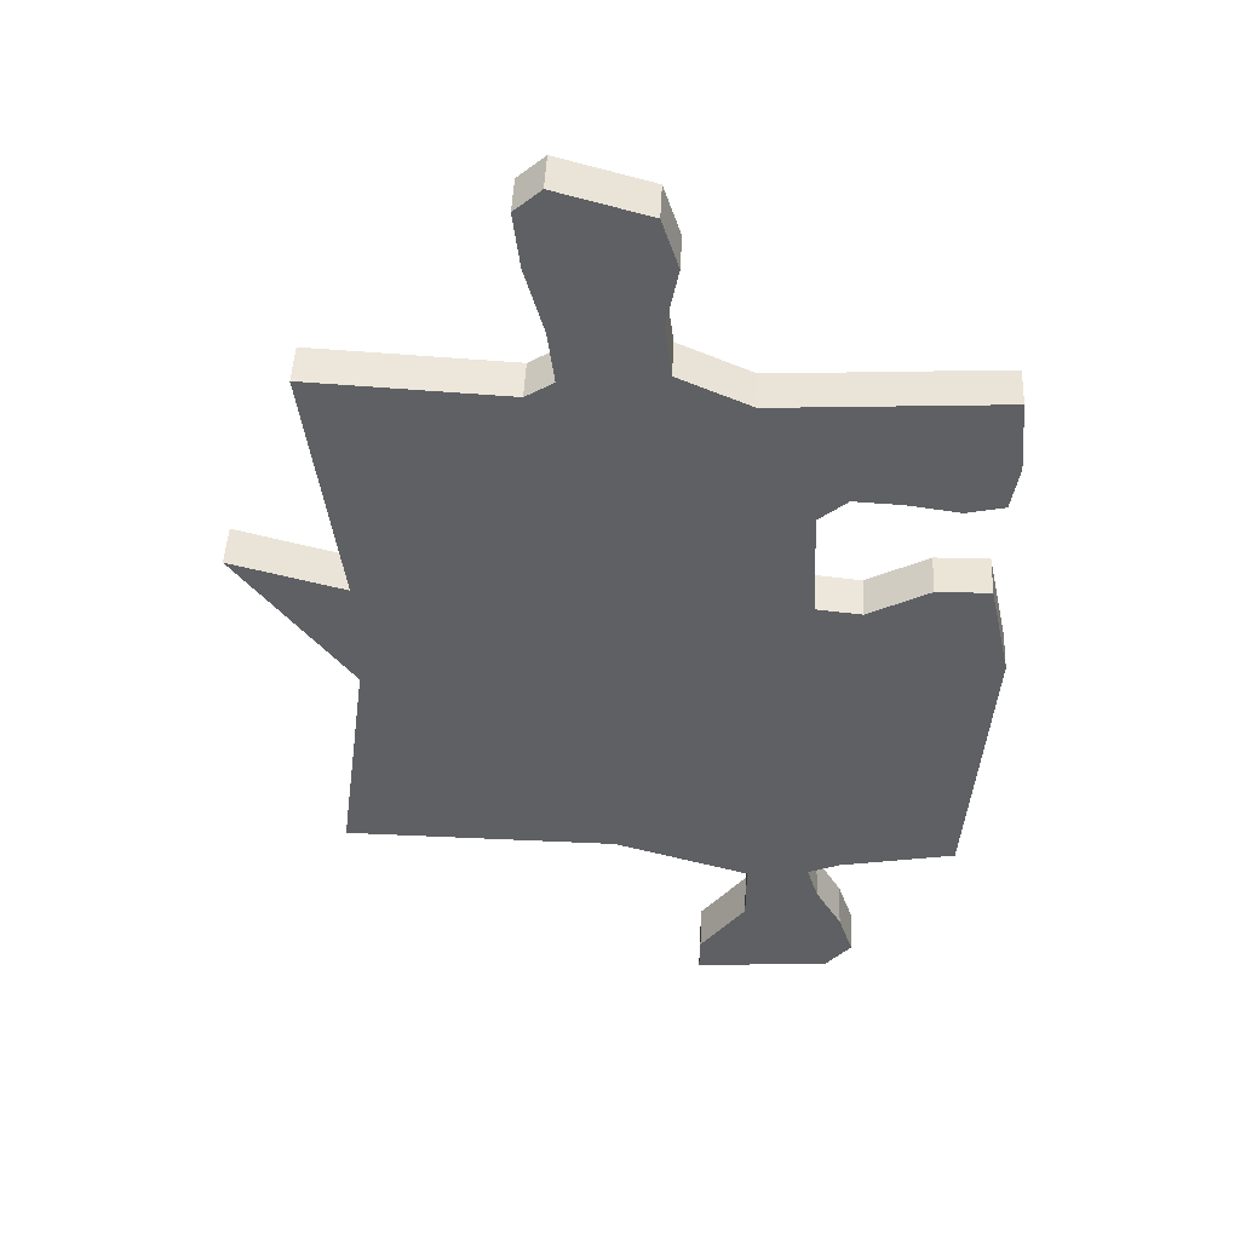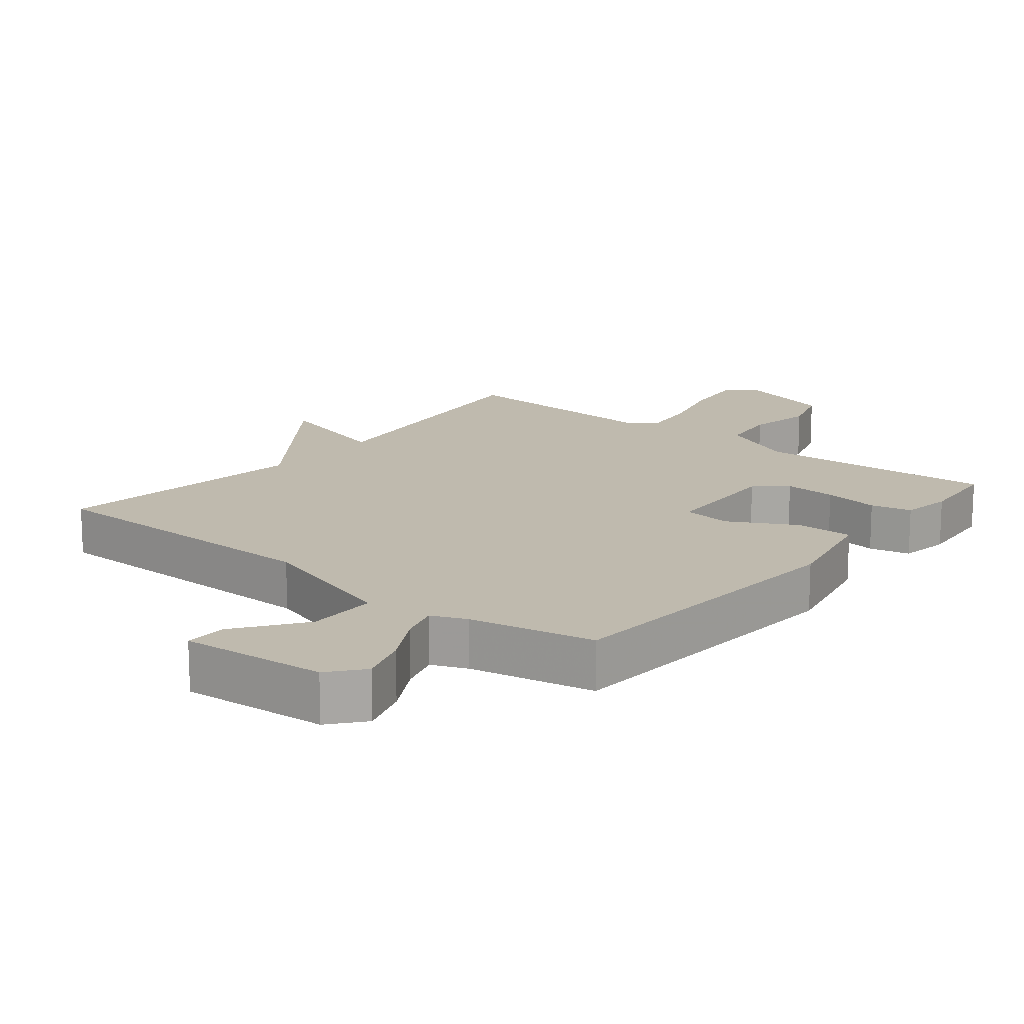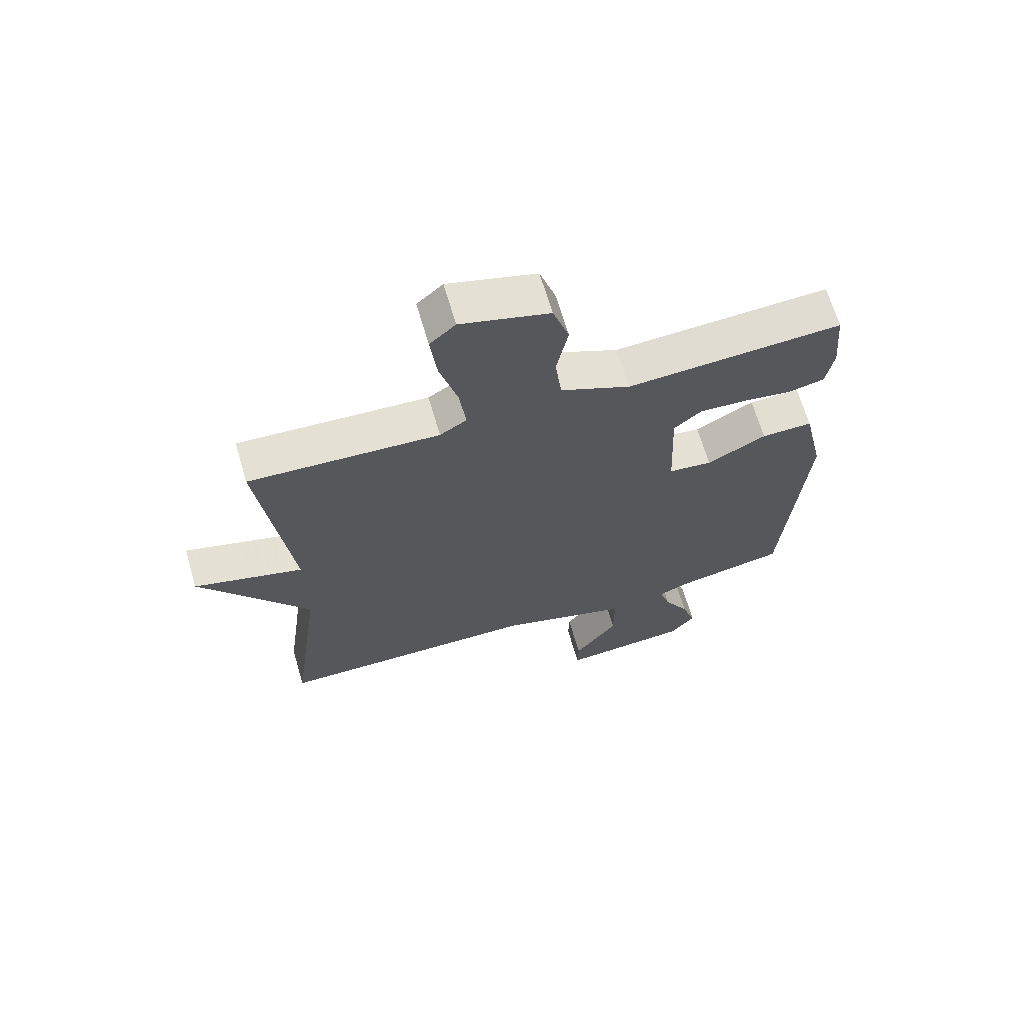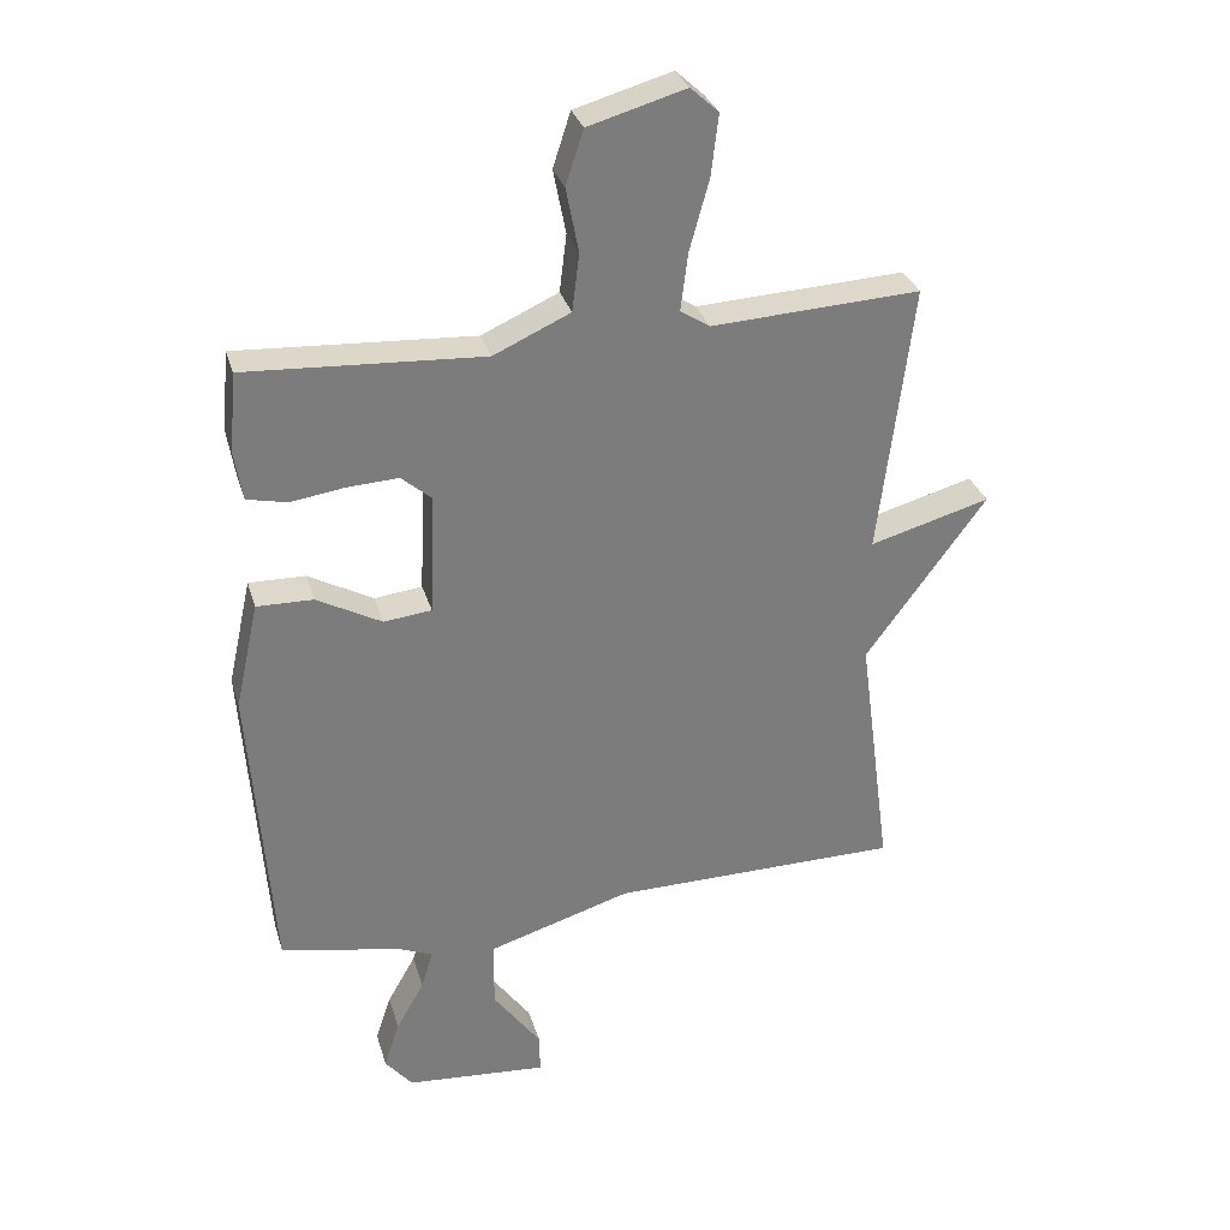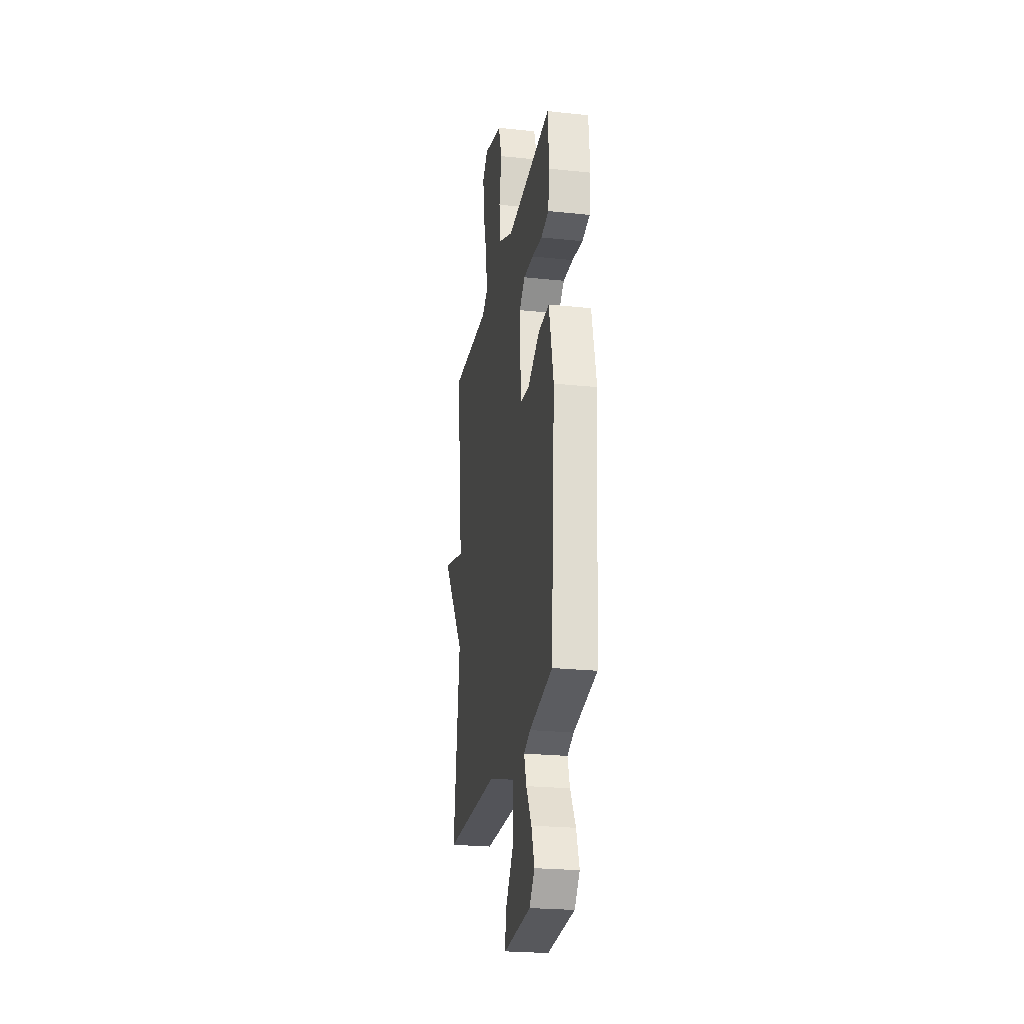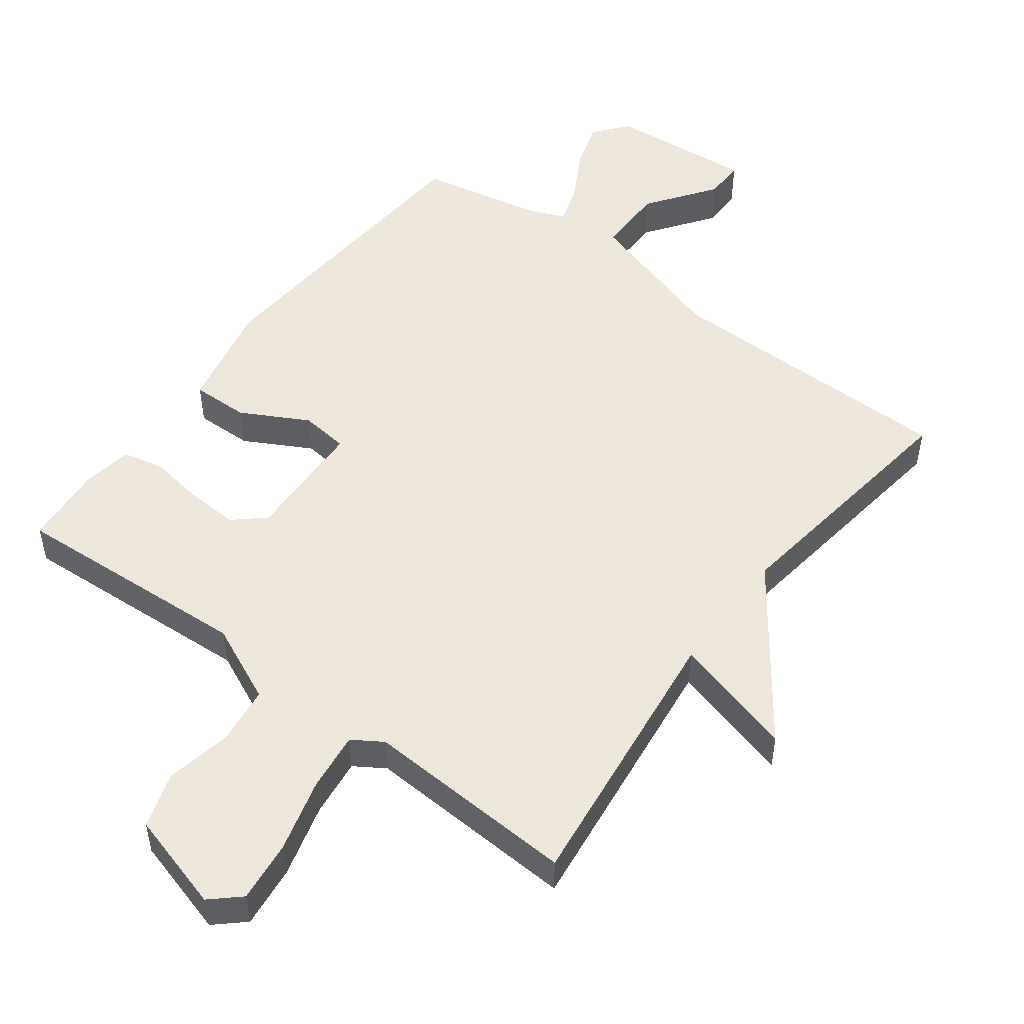
<metadata>
{"format":"obj","ext":"obj","renderer":"f3d","projection":"perspective","resolution":1024,"background":"white","views":[{"elev":47.4,"azim":-177.3,"up":"+Z"},{"elev":15.8,"azim":-140.9,"up":"+Y"},{"elev":66.9,"azim":163.7,"up":"+Z"},{"elev":31.3,"azim":-15.6,"up":"+Z"},{"elev":-24.2,"azim":-99.9,"up":"+Z"},{"elev":50.7,"azim":37.0,"up":"+Y"}]}
</metadata>
<code>
v 0.5 0.07 -0.5
v 0.057 0.07 -0.503
v -0.163 0.07 -0.57
v -0.163 0.07 -0.674
v -0.09 0.07 -0.775
v -0.089 0.07 -0.836
v -0.306 0.07 -0.818
v -0.348 0.07 -0.767
v -0.324 0.07 -0.694
v -0.281 0.07 -0.618
v -0.263 0.07 -0.559
v -0.315 0.07 -0.537
v -0.5 0.07 -0.5
v -0.533 0.07 -0.036
v -0.497 0.07 0.127
v -0.411 0.07 0.125
v -0.312 0.07 0.071
v -0.239 0.07 0.079
v -0.231 0.07 0.265
v -0.277 0.07 0.305
v -0.355 0.07 0.301
v -0.438 0.07 0.289
v -0.499 0.07 0.303
v -0.511 0.07 0.378
v -0.5 0.07 0.5
v -0.139 0.07 0.478
v -0.022 0.07 0.531
v -0.011 0.07 0.619
v -0.03 0.07 0.717
v -0.003 0.07 0.8
v 0.145 0.07 0.842
v 0.188 0.07 0.803
v 0.177 0.07 0.71
v 0.147 0.07 0.601
v 0.136 0.07 0.513
v 0.181 0.07 0.484
v 0.5 0.07 0.5
v 0.449 0.07 0.085
v 0.633 0.07 0.136
v 0.449 0.07 -0.115
v 0.5 0 -0.5
v 0.057 0 -0.503
v -0.163 0 -0.57
v -0.163 0 -0.674
v -0.09 0 -0.775
v -0.089 0 -0.836
v -0.306 0 -0.818
v -0.348 0 -0.767
v -0.324 0 -0.694
v -0.281 0 -0.618
v -0.263 0 -0.559
v -0.315 0 -0.537
v -0.5 0 -0.5
v -0.533 0 -0.036
v -0.497 0 0.127
v -0.411 0 0.125
v -0.312 0 0.071
v -0.239 0 0.079
v -0.231 0 0.265
v -0.277 0 0.305
v -0.355 0 0.301
v -0.438 0 0.289
v -0.499 0 0.303
v -0.511 0 0.378
v -0.5 0 0.5
v -0.139 0 0.478
v -0.022 0 0.531
v -0.011 0 0.619
v -0.03 0 0.717
v -0.003 0 0.8
v 0.145 0 0.842
v 0.188 0 0.803
v 0.177 0 0.71
v 0.147 0 0.601
v 0.136 0 0.513
v 0.181 0 0.484
v 0.5 0 0.5
v 0.449 0 0.085
v 0.633 0 0.136
v 0.449 0 -0.115
f 38 39 40
f 36 37 38
f 35 36 38 40
f 32 33 34
f 31 32 34
f 30 31 34
f 29 30 34
f 28 29 34
f 27 28 34 35
f 40 1 2
f 35 40 2
f 27 35 2
f 26 27 2
f 24 25 26
f 23 24 26
f 22 23 26
f 21 22 26
f 15 16 17
f 14 15 17
f 13 14 17
f 12 13 17
f 11 12 17 18
f 8 9 10
f 7 8 10
f 6 7 10
f 5 6 10
f 4 5 10
f 3 4 10 11
f 11 18 19
f 3 11 19
f 2 3 19
f 20 21 26
f 19 20 26
f 2 19 26
f 80 79 78
f 78 77 76
f 80 78 76 75
f 74 73 72
f 74 72 71
f 74 71 70
f 74 70 69
f 74 69 68
f 75 74 68 67
f 42 41 80
f 42 80 75
f 42 75 67
f 42 67 66
f 66 65 64
f 66 64 63
f 66 63 62
f 66 62 61
f 57 56 55
f 57 55 54
f 57 54 53
f 57 53 52
f 58 57 52 51
f 50 49 48
f 50 48 47
f 50 47 46
f 50 46 45
f 50 45 44
f 51 50 44 43
f 59 58 51
f 59 51 43
f 59 43 42
f 66 61 60
f 66 60 59
f 66 59 42
f 1 41 42 2
f 2 42 43 3
f 3 43 44 4
f 4 44 45 5
f 5 45 46 6
f 6 46 47 7
f 7 47 48 8
f 8 48 49 9
f 9 49 50 10
f 10 50 51 11
f 11 51 52 12
f 12 52 53 13
f 13 53 54 14
f 14 54 55 15
f 15 55 56 16
f 16 56 57 17
f 17 57 58 18
f 18 58 59 19
f 19 59 60 20
f 20 60 61 21
f 21 61 62 22
f 22 62 63 23
f 23 63 64 24
f 24 64 65 25
f 25 65 66 26
f 26 66 67 27
f 27 67 68 28
f 28 68 69 29
f 29 69 70 30
f 30 70 71 31
f 31 71 72 32
f 32 72 73 33
f 33 73 74 34
f 34 74 75 35
f 35 75 76 36
f 36 76 77 37
f 37 77 78 38
f 38 78 79 39
f 39 79 80 40
f 40 80 41 1

</code>
